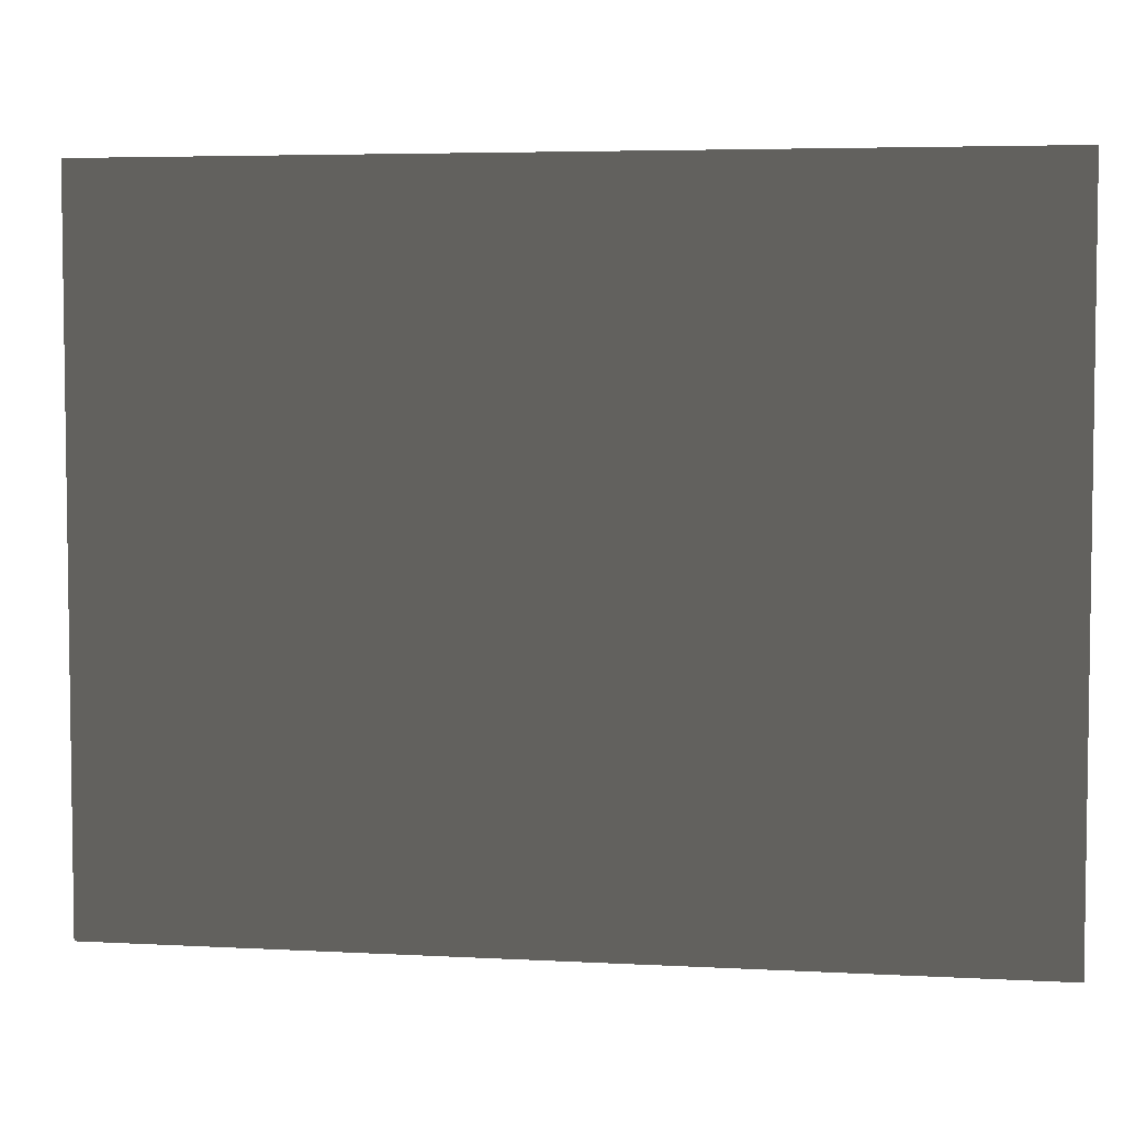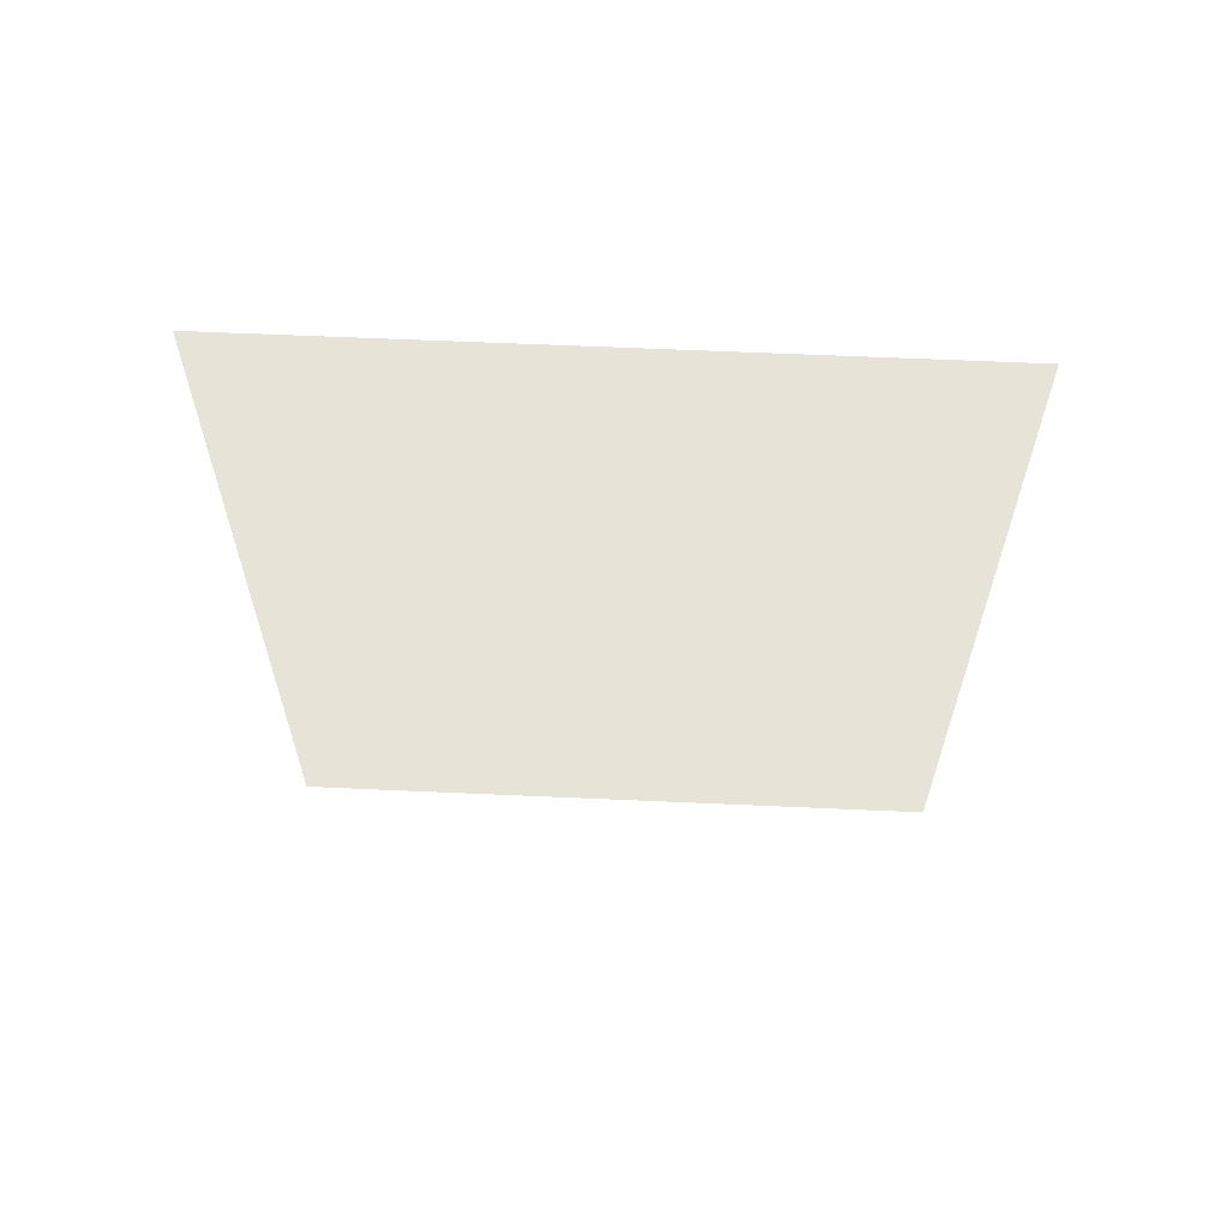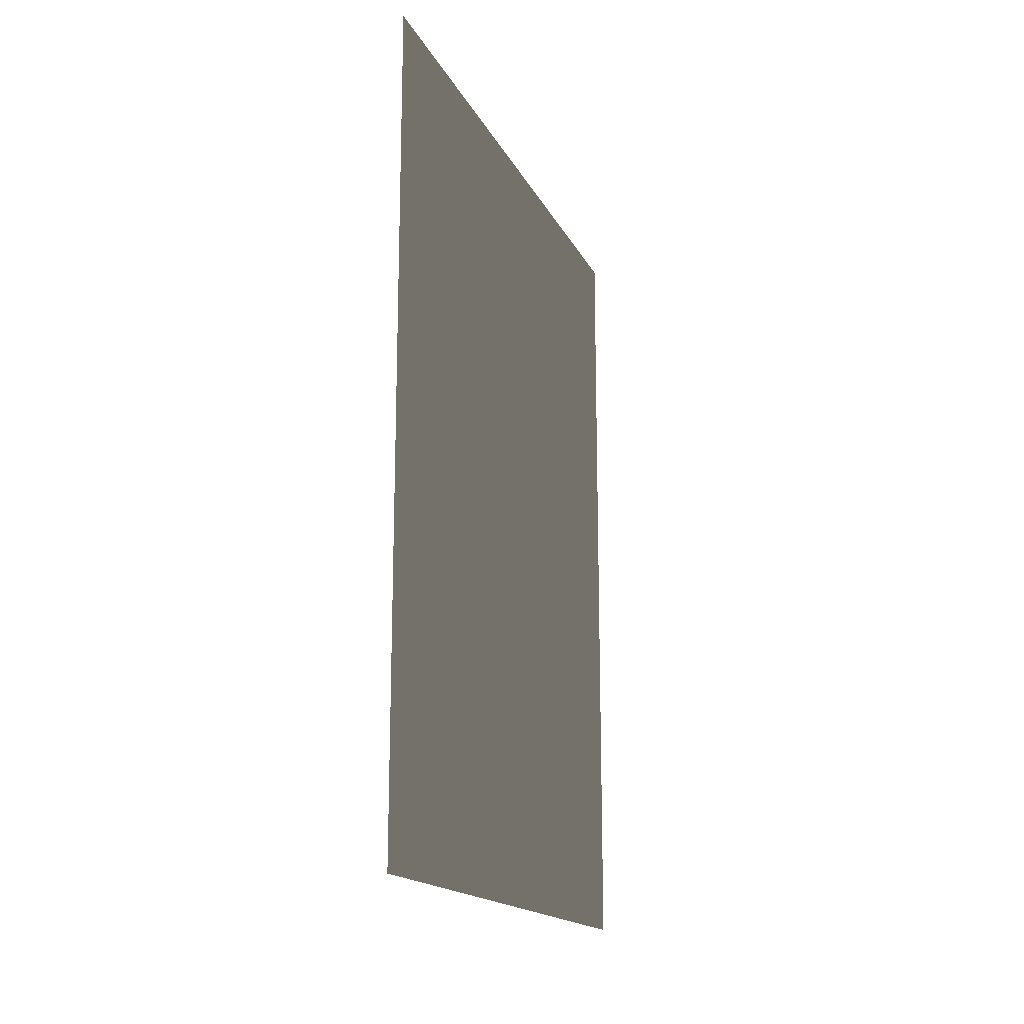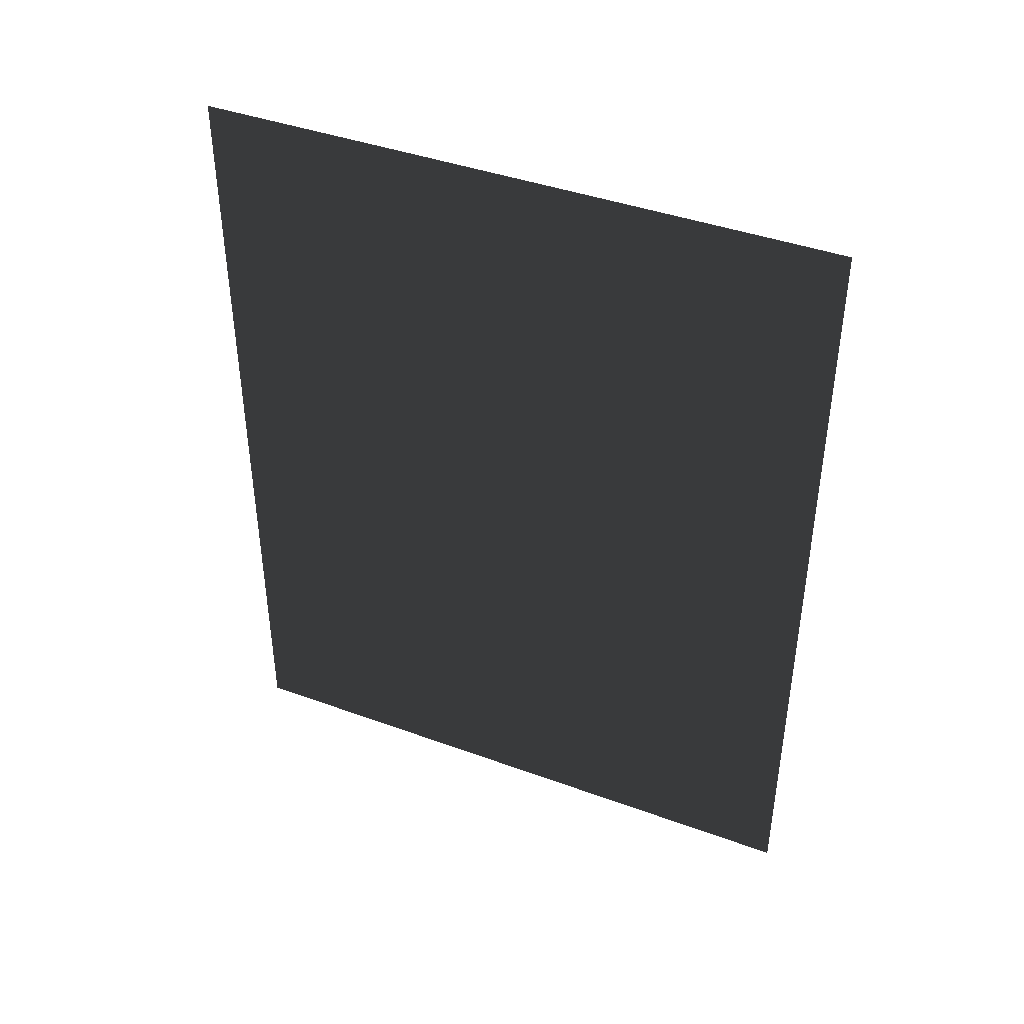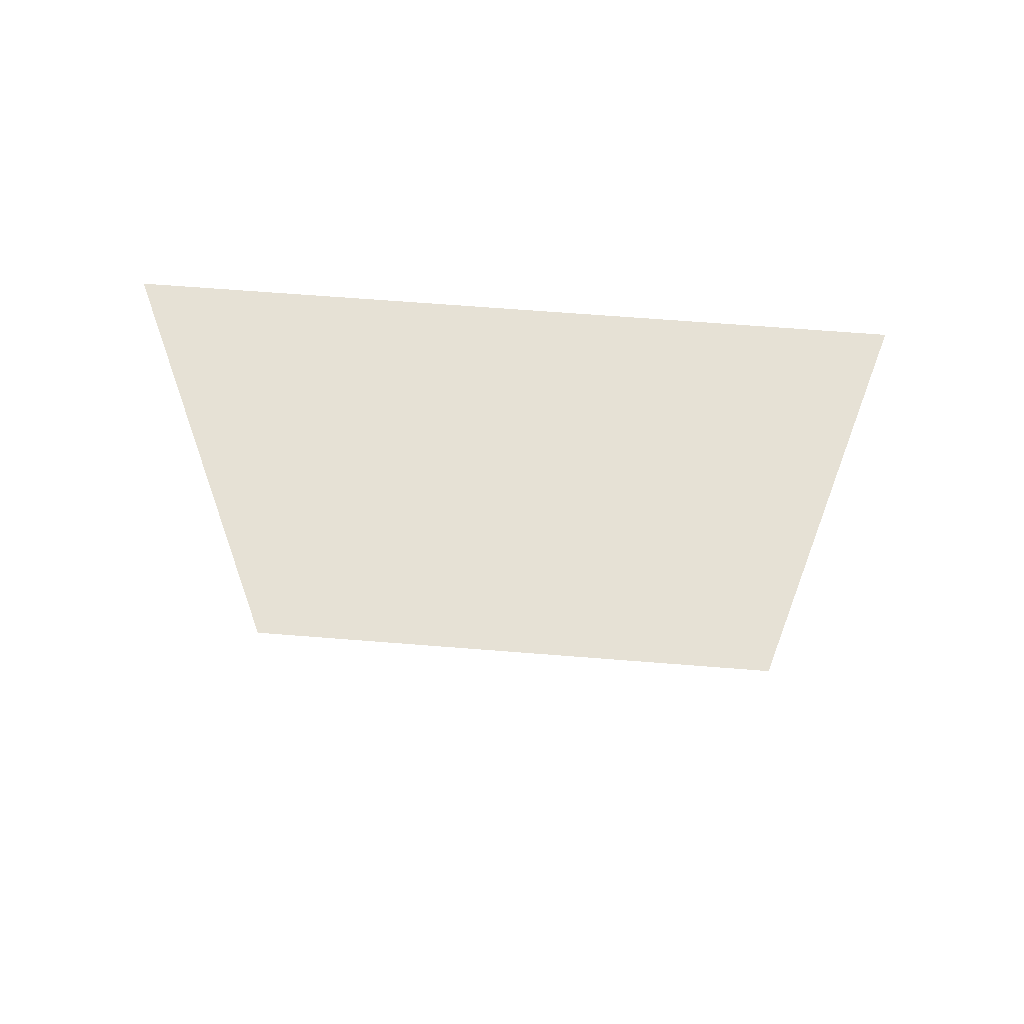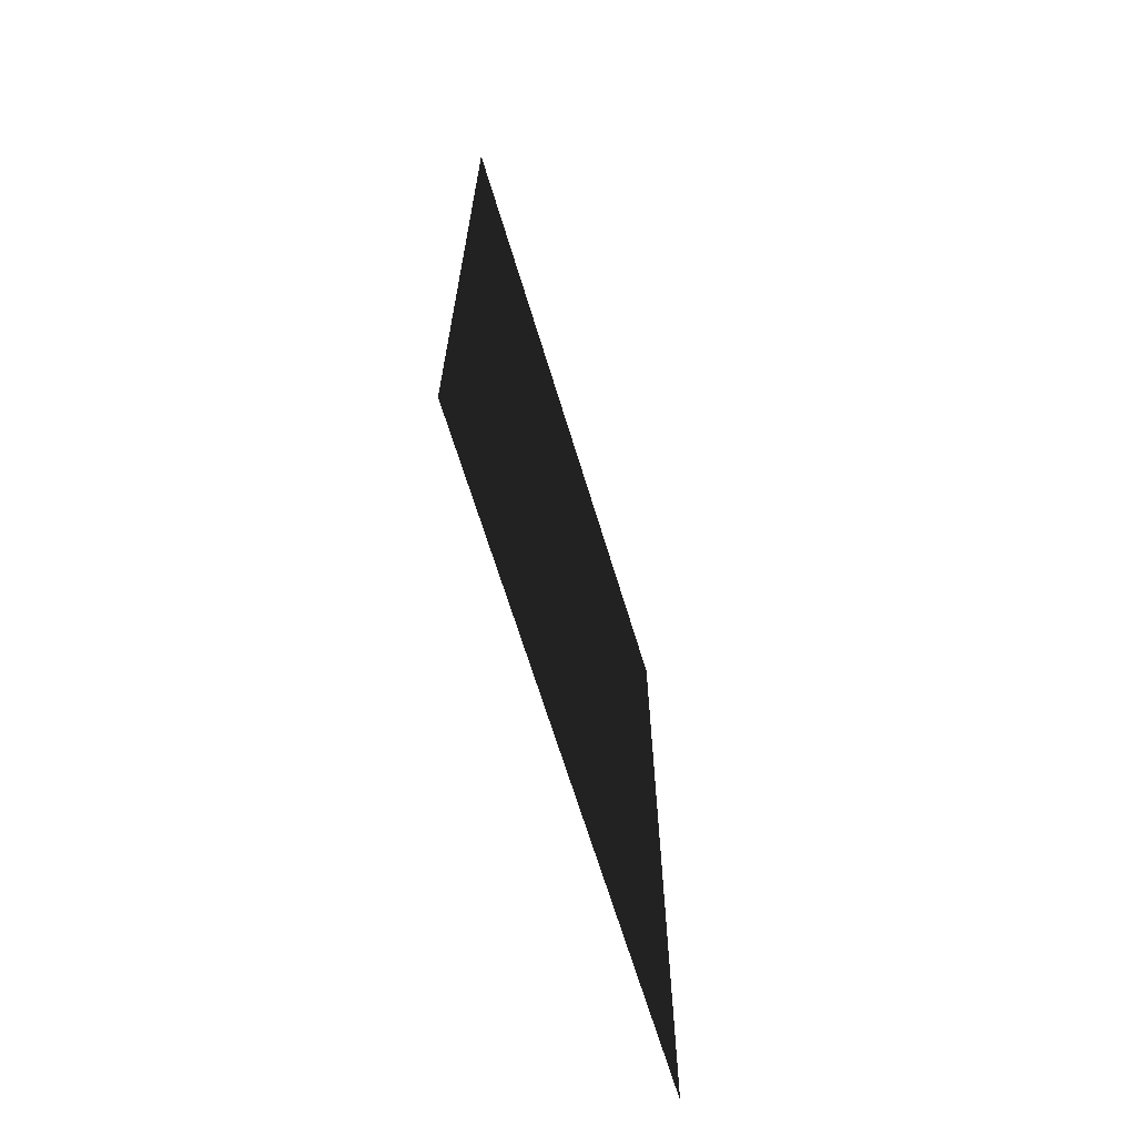
<metadata>
{"format":"obj","ext":"obj","renderer":"f3d","projection":"perspective","resolution":1024,"background":"white","views":[{"elev":4.9,"azim":-80.3,"up":"+Y"},{"elev":61.9,"azim":-87.4,"up":"+Z"},{"elev":-16.8,"azim":-160.9,"up":"+Z"},{"elev":41.7,"azim":113.8,"up":"+Z"},{"elev":64.7,"azim":-85.4,"up":"+Z"},{"elev":-67.0,"azim":-163.1,"up":"+Z"}]}
</metadata>
<code>
o rightWall
v 1 1.59 0.99
v 1 1.59 -1.04
v 1 0 -1.04
v 1 -0 0.99
f 1 2 3
f 4 1 3

</code>
